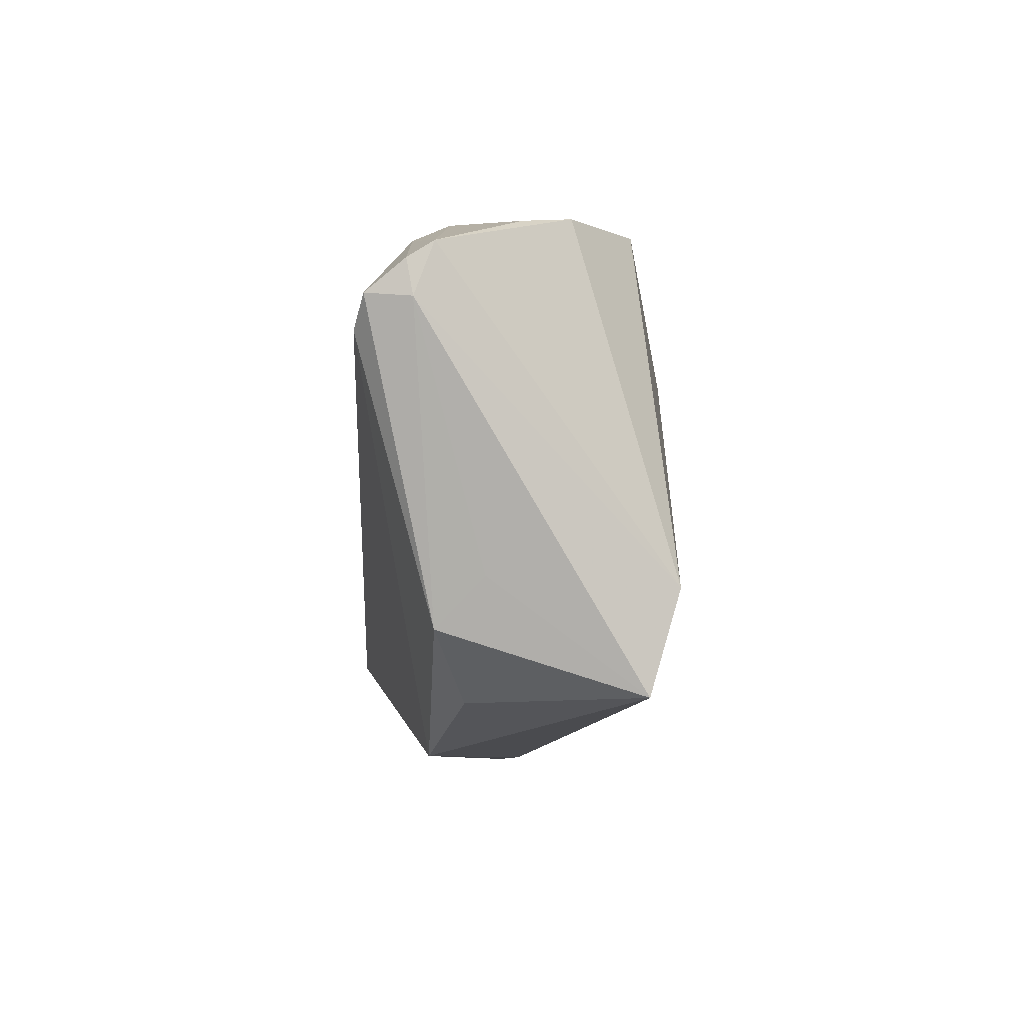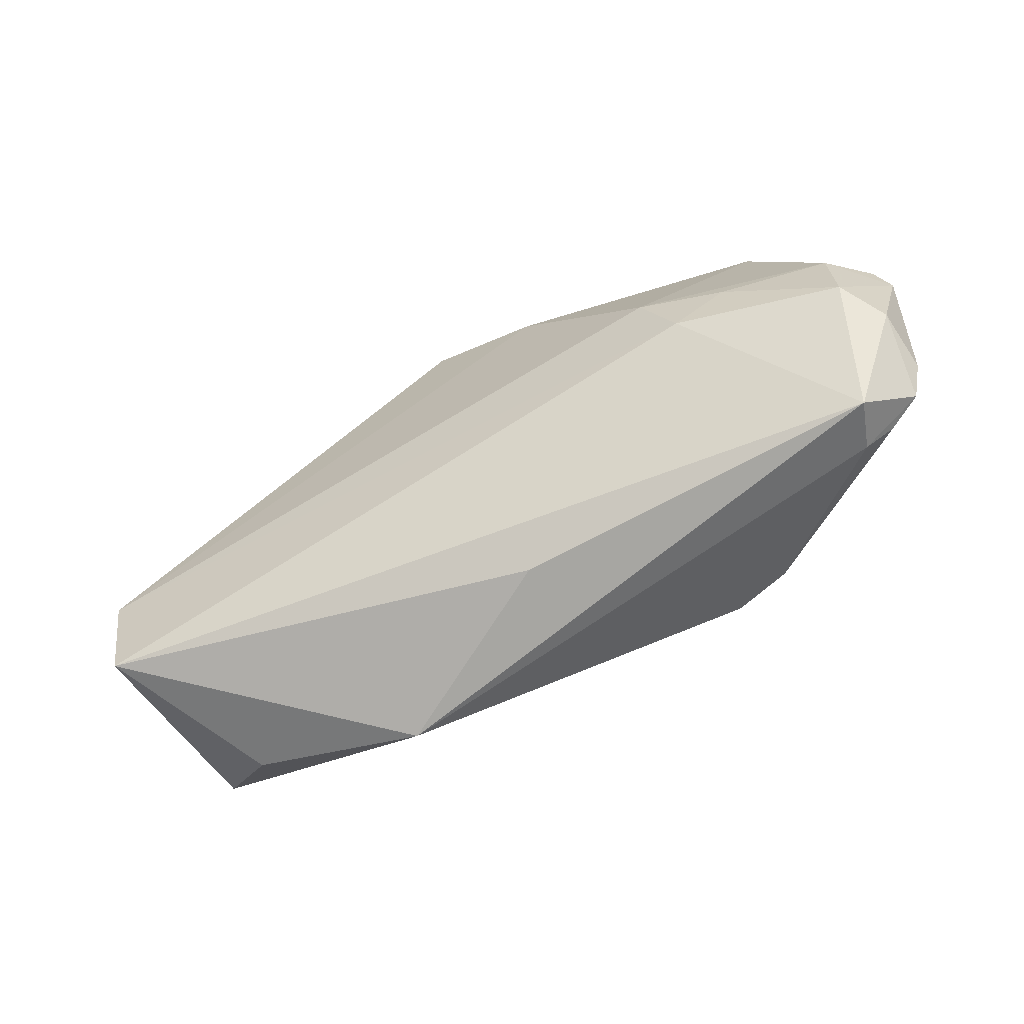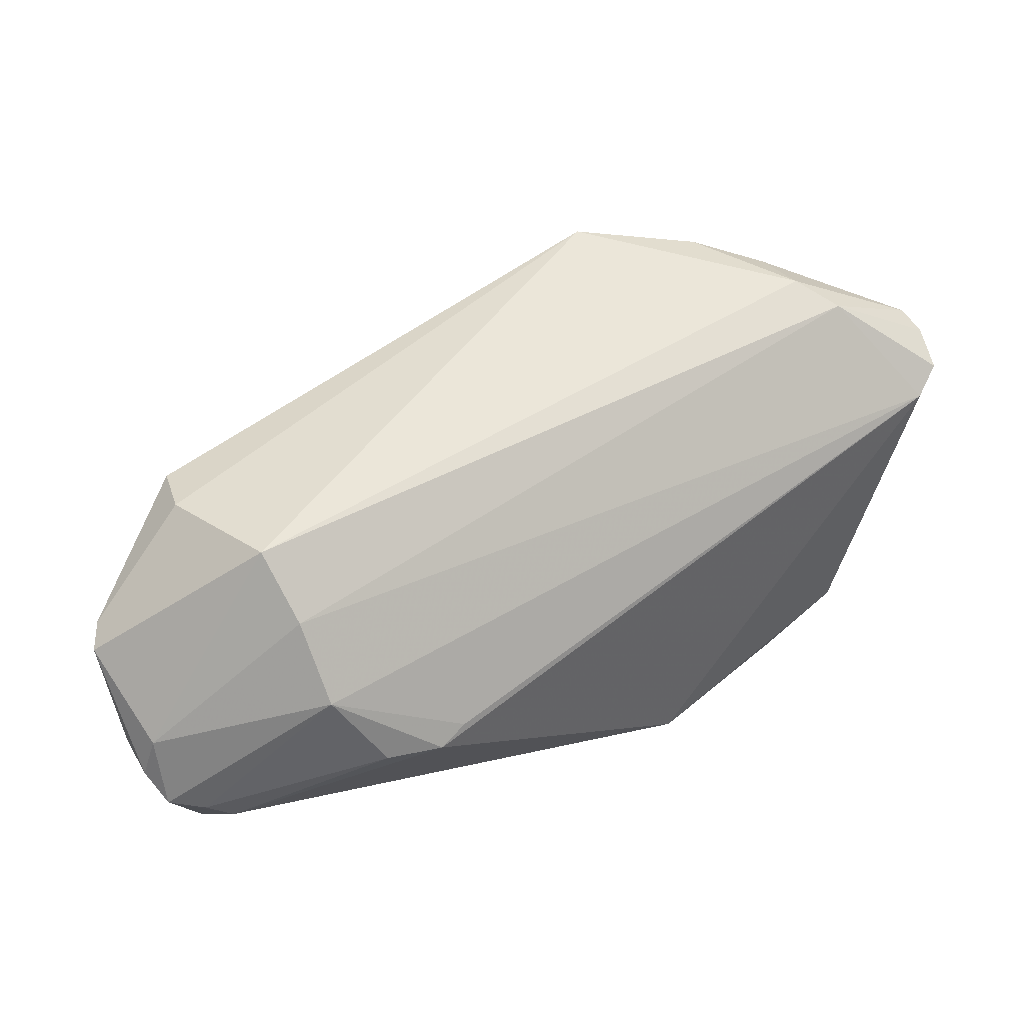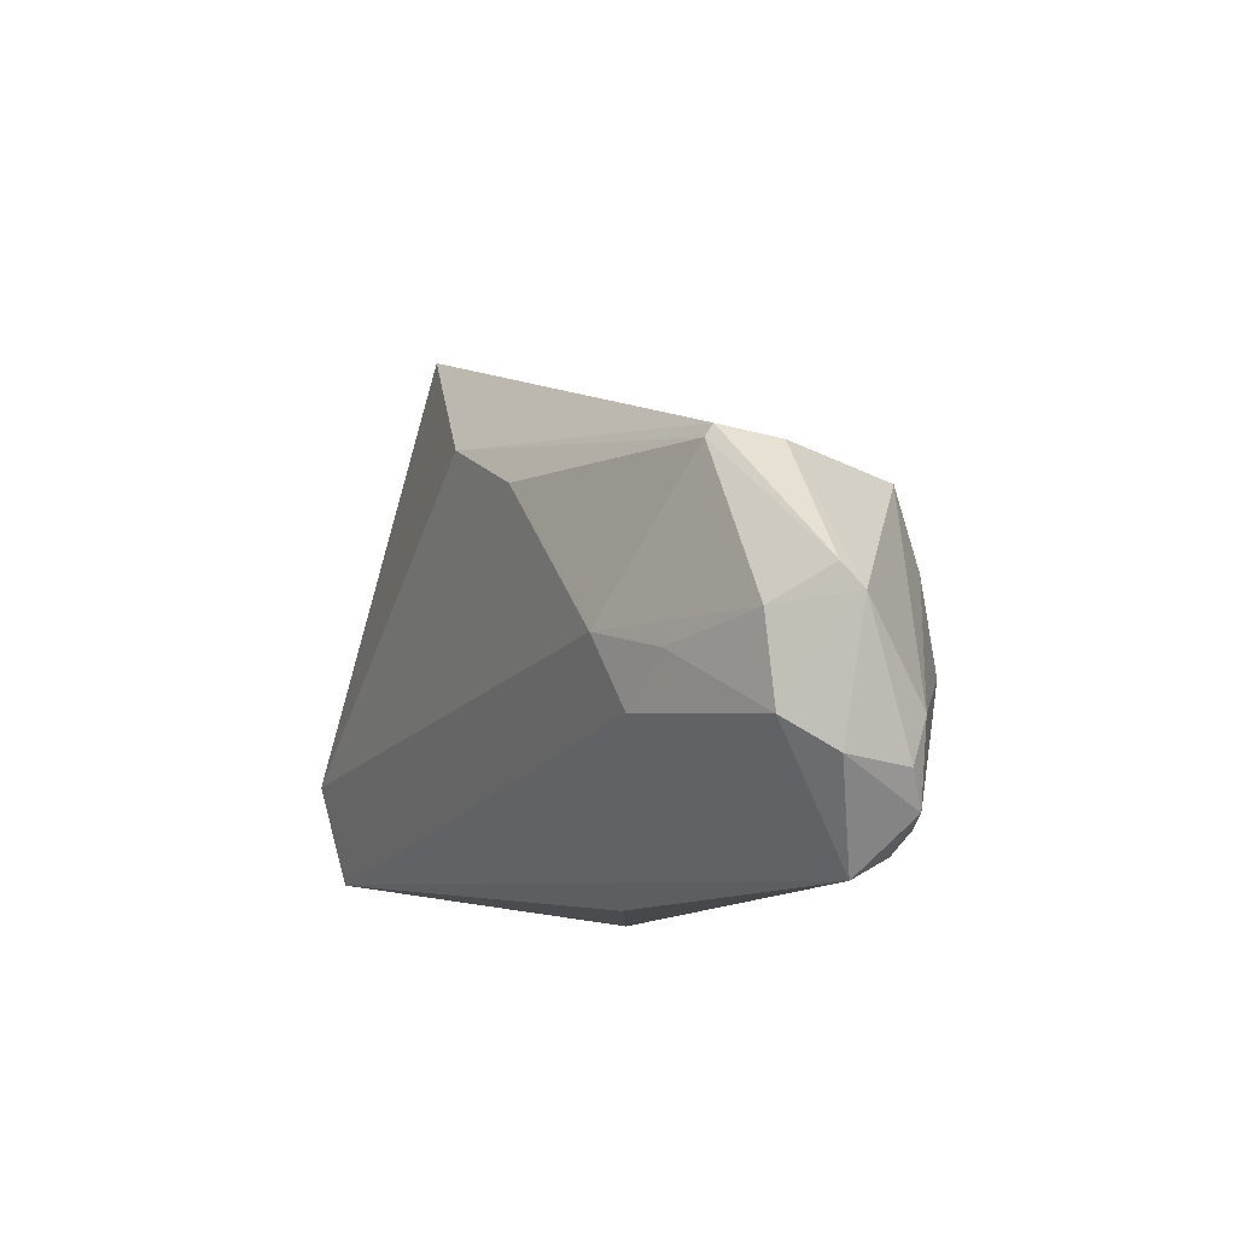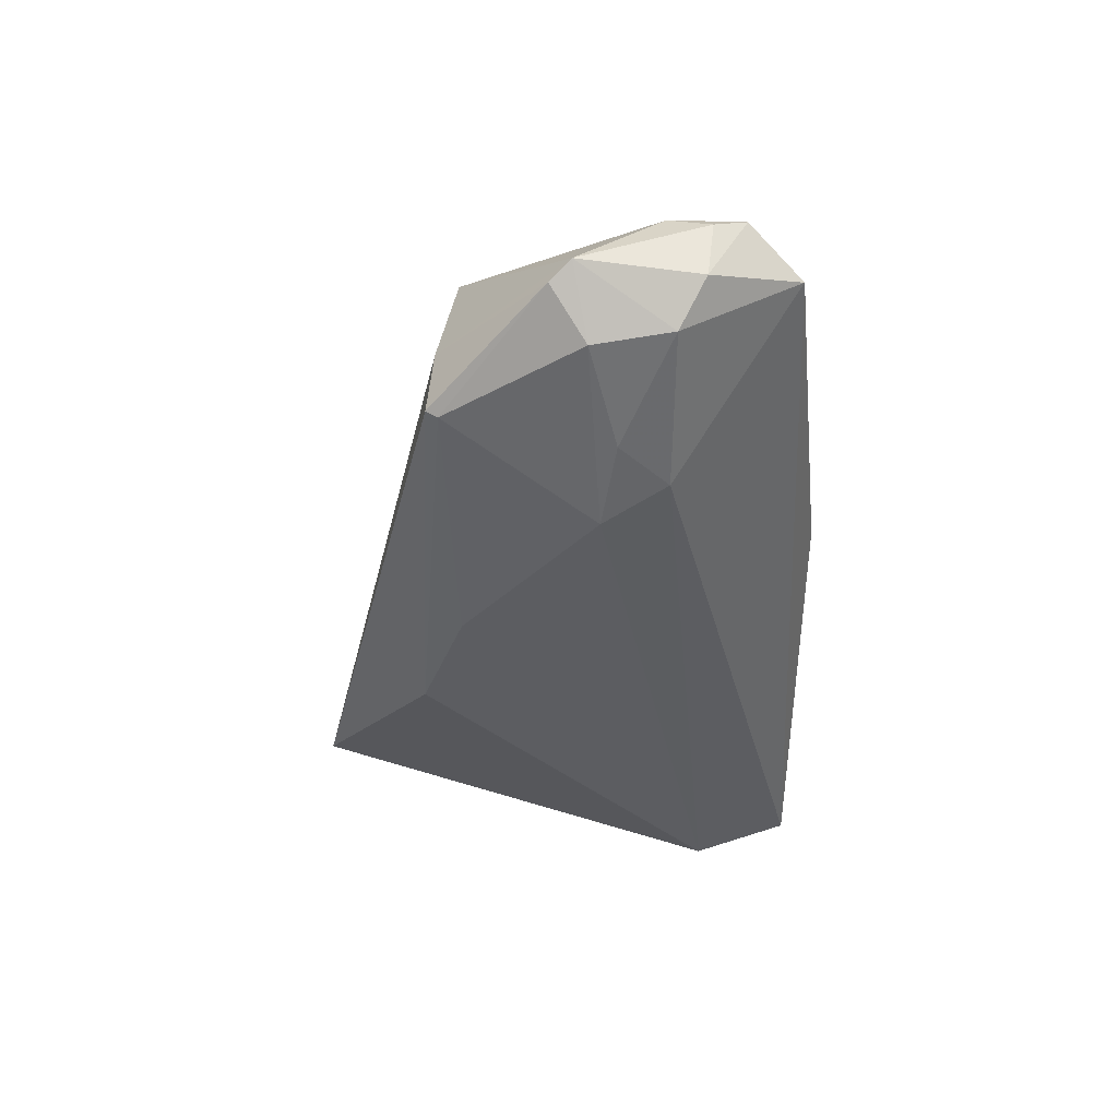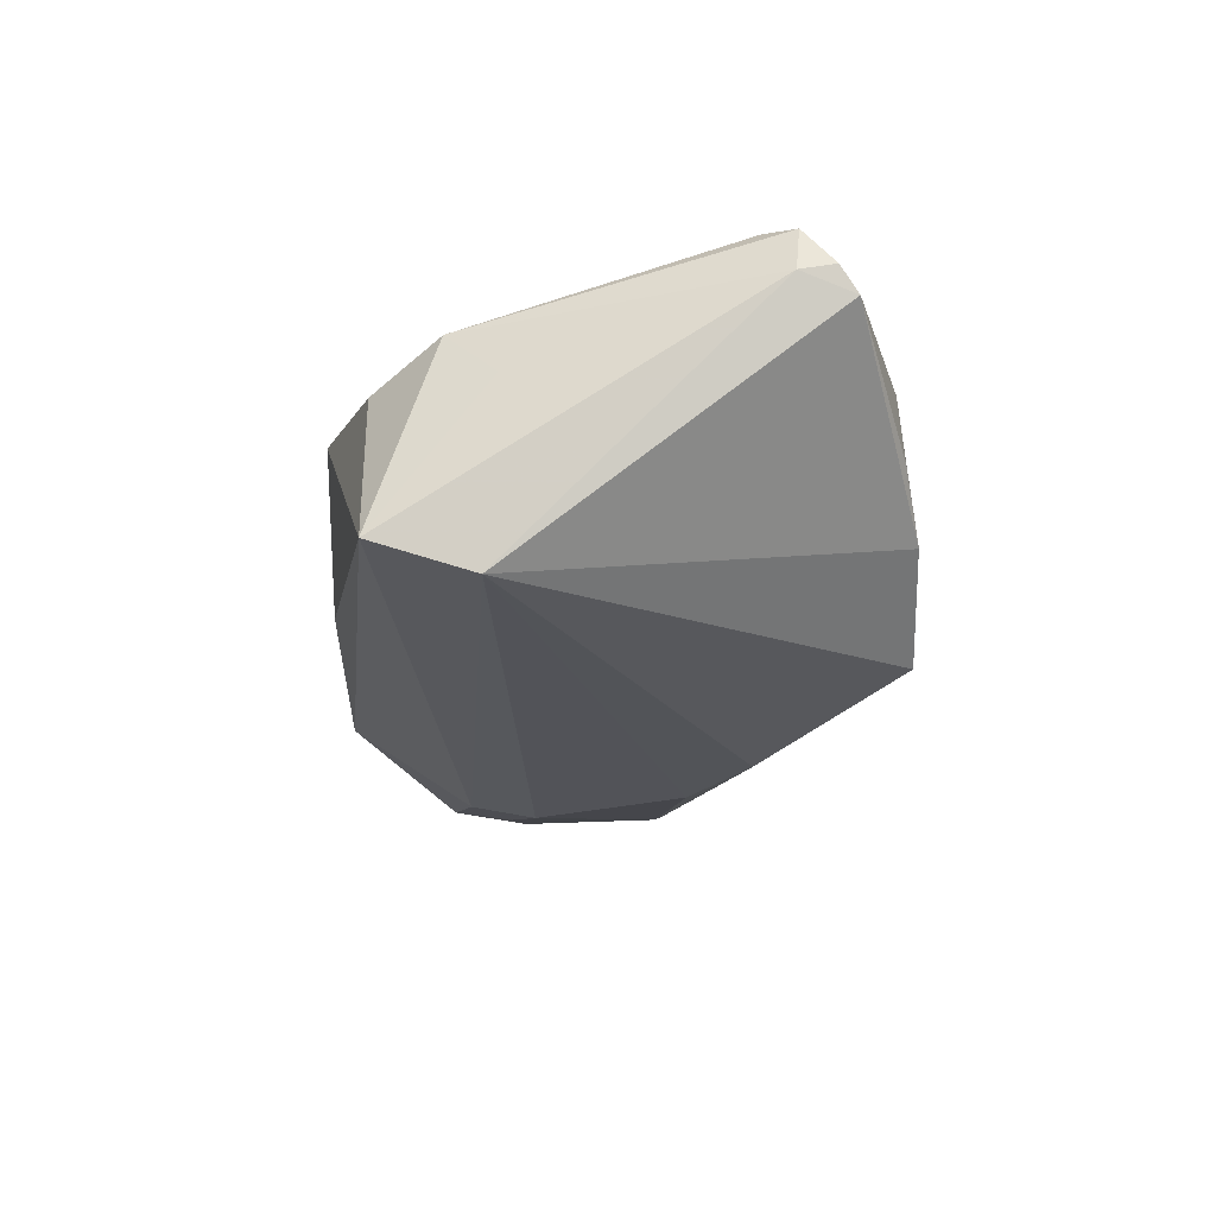
<metadata>
{"format":"obj","ext":"obj","renderer":"f3d","projection":"perspective","resolution":1024,"background":"white","views":[{"elev":-7.4,"azim":87.2,"up":"+Y"},{"elev":-74.0,"azim":-151.6,"up":"+Y"},{"elev":23.4,"azim":-31.0,"up":"+Y"},{"elev":-11.1,"azim":-117.8,"up":"+Y"},{"elev":-38.6,"azim":-83.6,"up":"+Z"},{"elev":-21.7,"azim":87.1,"up":"+Z"}]}
</metadata>
<code>
v 0.05524 0.0244 0.01459
v 0.03651 -0.02403 0.00755
v 0.03699 0.03385 0.0007055
v -0.007186 -0.02998 -0.001046
v 0.0552 0.02006 0.0138
v -0.04367 -0.007355 -0.01593
v 0.05405 0.02063 0.01929
v -0.04146 -0.007495 0.01798
v 0.05077 0.01706 0.02045
v -0.02374 -0.01426 0.02045
v -0.0523 -0.02998 -0.0004976
v -0.04893 0.01271 -0.01406
v 0.04719 -0.01008 0.005496
v 0.01547 0.03766 -0.01469
v 0.05444 0.02662 0.01142
v -0.04928 0.01415 -0.01326
v -0.04371 0.002927 0.01456
v -0.05713 -0.005317 -0.01258
v -0.05037 -0.02736 0.005445
v 0.04422 -0.01597 0.01122
v 0.04619 -0.01128 -0.01672
v -0.003772 0.02132 -0.02047
v -0.03336 -0.004314 -0.01861
v -0.06372 -0.004293 -0.005481
v -0.03666 -0.01288 -0.01621
v 0.02944 0.03625 -0.00578
v 0.0155 -0.02998 0.01151
v -0.05674 -0.01532 -0.01114
v -0.06229 -0.001448 -0.00746
v -0.05999 -0.01472 0.003469
v 0.03611 0.03335 0.009464
v -0.05426 -0.02506 0.005536
v -0.01754 0.01445 -0.02026
v -0.06012 -0.01906 -0.006073
v -0.0607 -0.02003 0.001328
v -0.05859 -0.02395 0.00356
v -0.0463 0.01138 0.009749
v 0.04628 -0.0237 -0.01308
v -0.03416 -0.01701 0.0188
v -0.02704 -0.01677 0.02041
v 0.04026 0.03028 0.01393
v -0.051 0.01301 -0.006145
f 5 38 21
f 5 15 1
f 21 15 5
f 22 14 21
f 21 38 25
f 25 23 21
f 21 14 26
f 26 15 21
f 11 25 38
f 11 36 34
f 19 36 11
f 27 19 11
f 27 9 40
f 40 19 27
f 20 9 27
f 21 23 33
f 33 22 21
f 31 26 14
f 15 26 3
f 3 31 15
f 26 31 3
f 14 42 37
f 37 31 14
f 4 38 27
f 27 11 4
f 4 11 38
f 10 9 8
f 8 40 10
f 10 40 9
f 39 40 8
f 19 40 39
f 27 38 2
f 2 20 27
f 38 20 2
f 38 5 13
f 13 20 38
f 5 20 13
f 9 20 7
f 7 20 5
f 7 5 1
f 23 25 6
f 6 18 23
f 23 18 12
f 12 33 23
f 22 33 12
f 24 37 42
f 8 9 17
f 32 36 19
f 19 39 32
f 8 36 32
f 32 39 8
f 31 37 41
f 41 7 1
f 37 17 41
f 1 15 41
f 15 31 41
f 9 7 41
f 41 17 9
f 28 6 25
f 18 6 28
f 34 24 28
f 28 24 18
f 28 11 34
f 25 11 28
f 14 22 16
f 22 12 16
f 16 42 14
f 34 36 35
f 35 24 34
f 37 24 30
f 30 17 37
f 24 35 30
f 8 17 30
f 30 36 8
f 30 35 36
f 29 24 42
f 42 16 29
f 18 24 29
f 29 12 18
f 29 16 12

</code>
